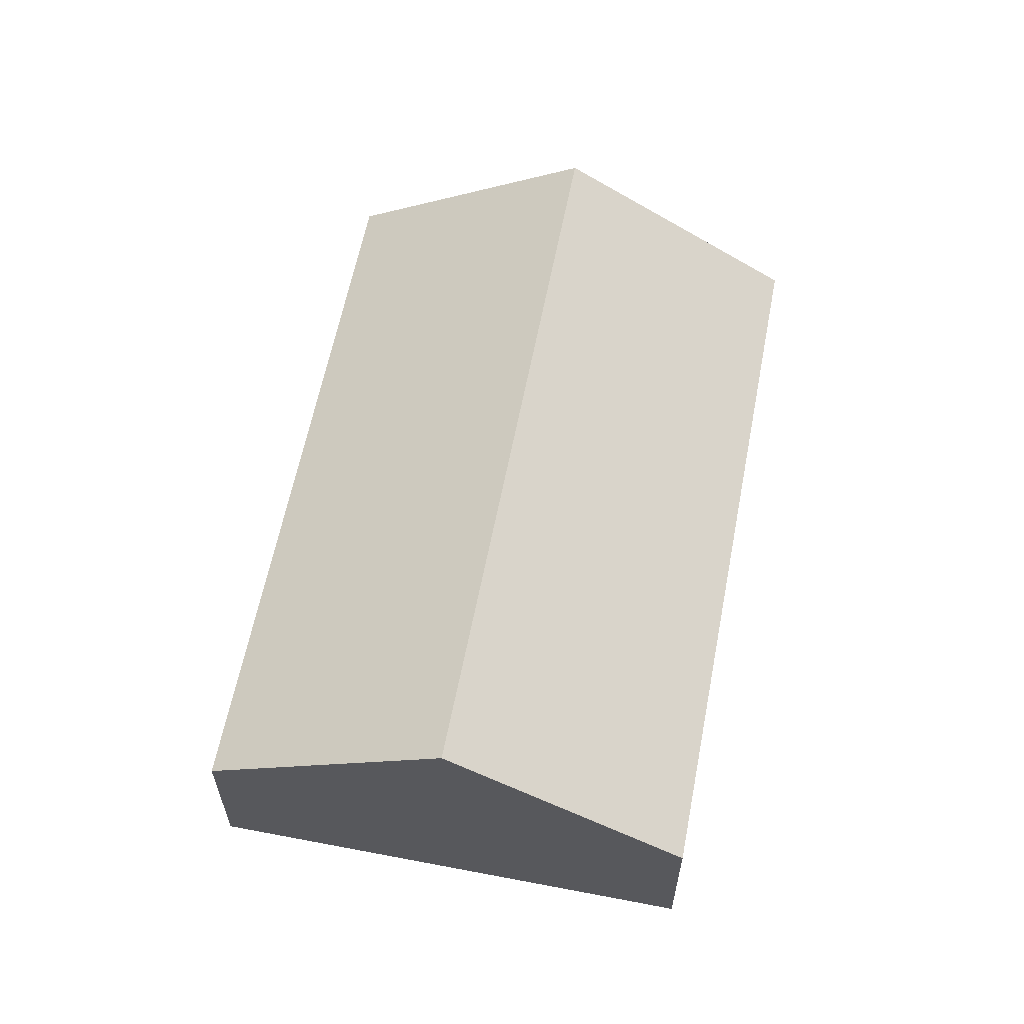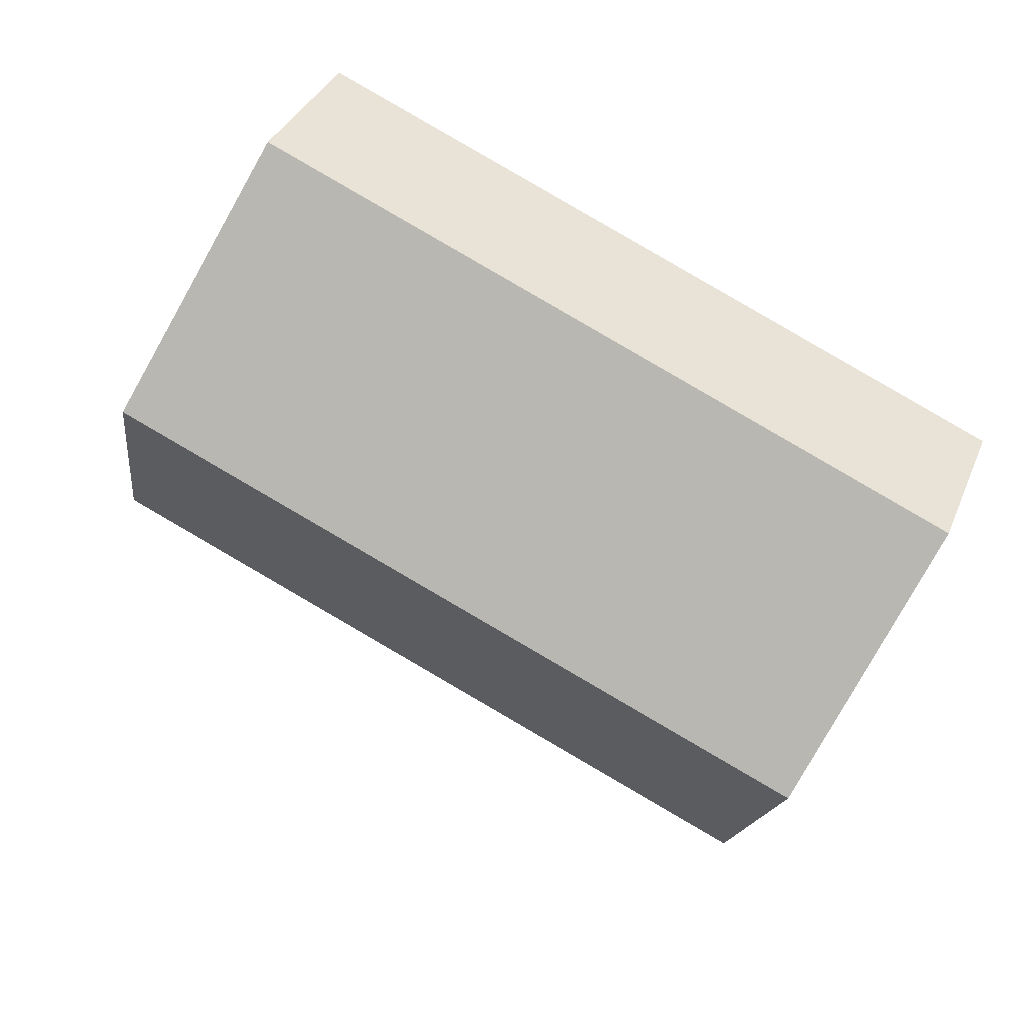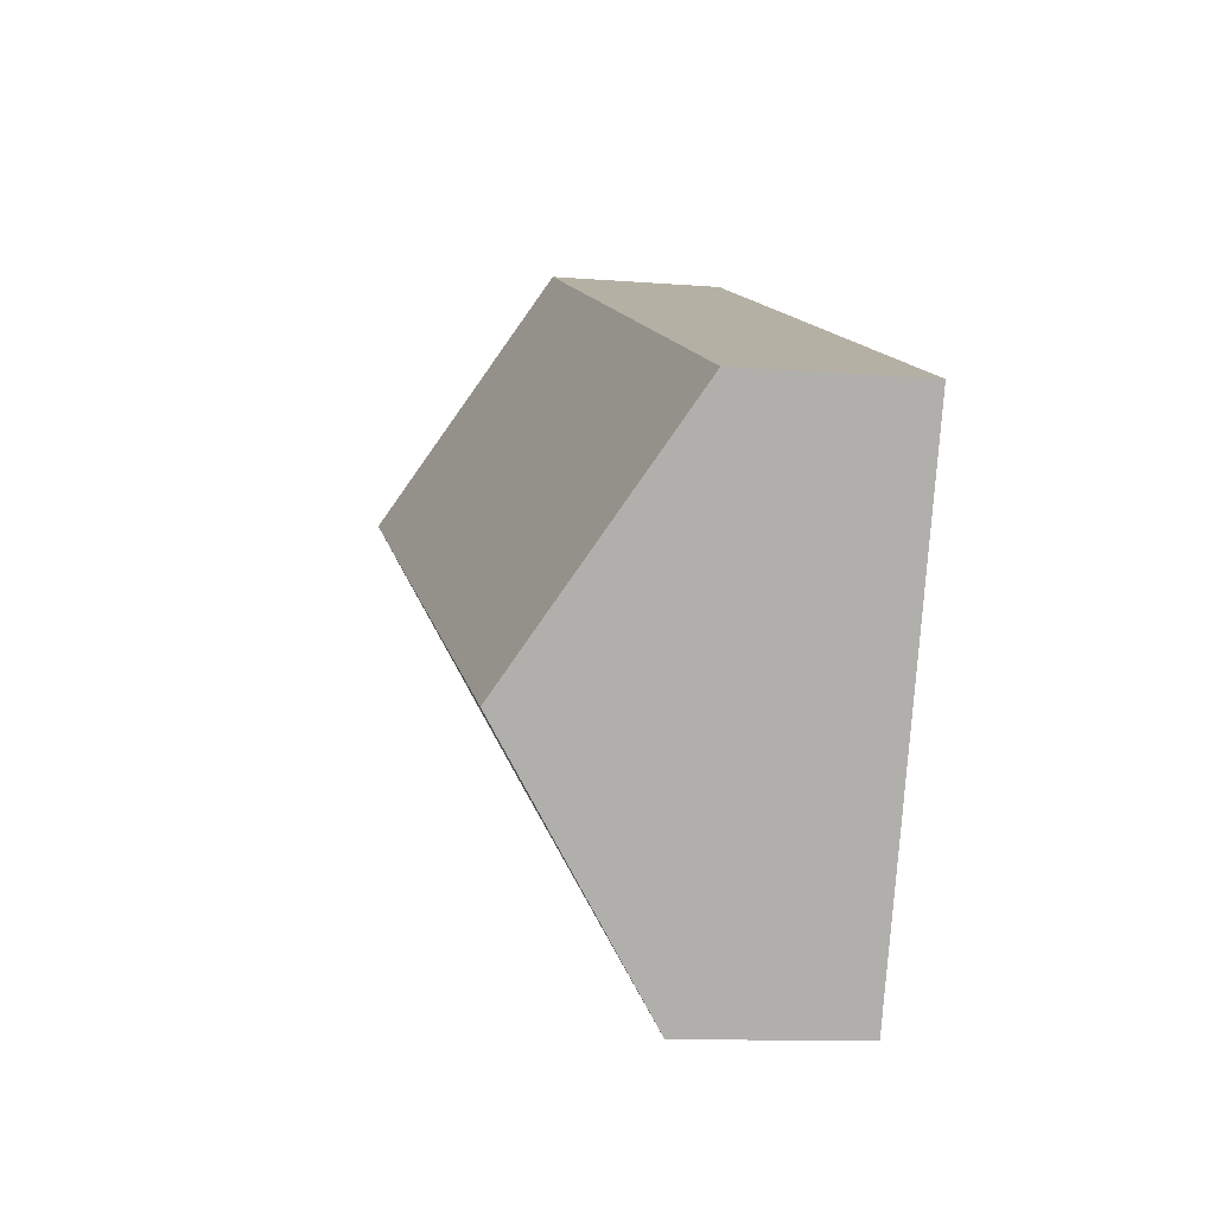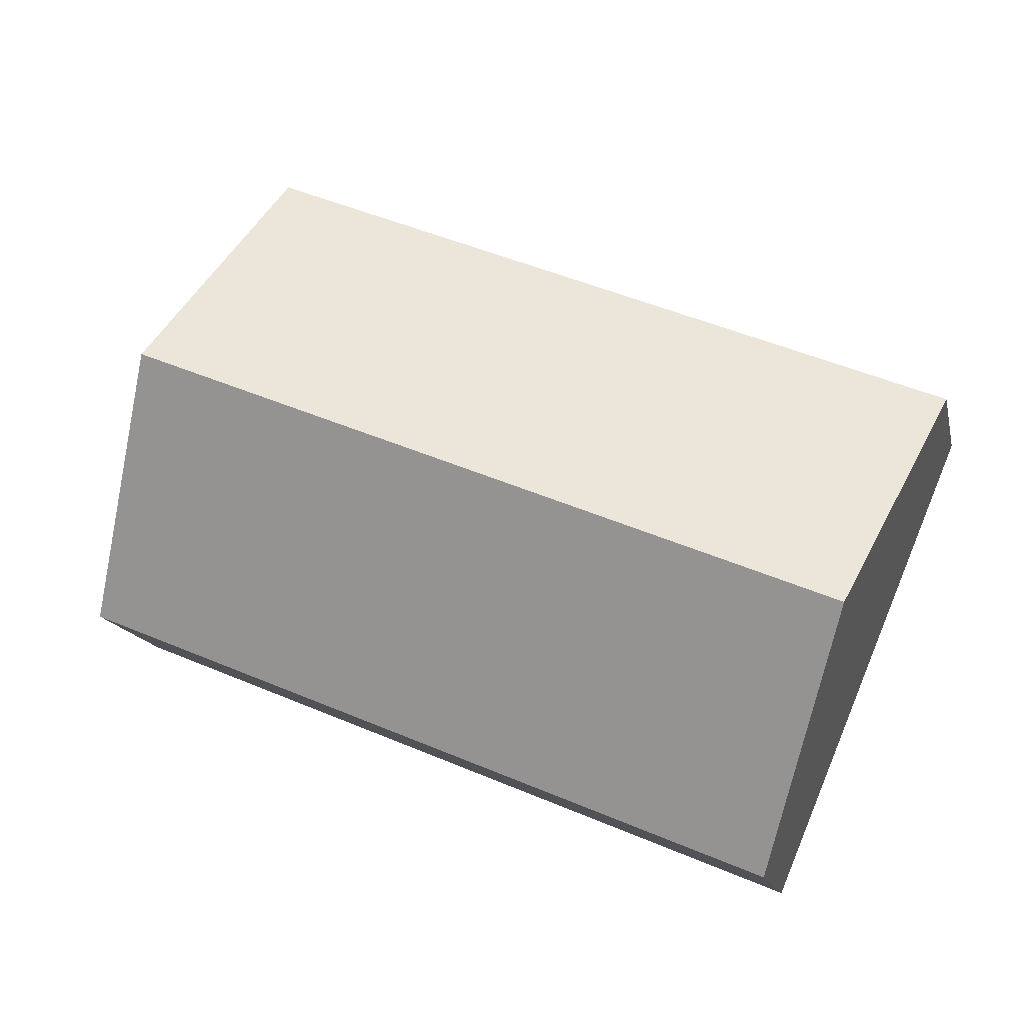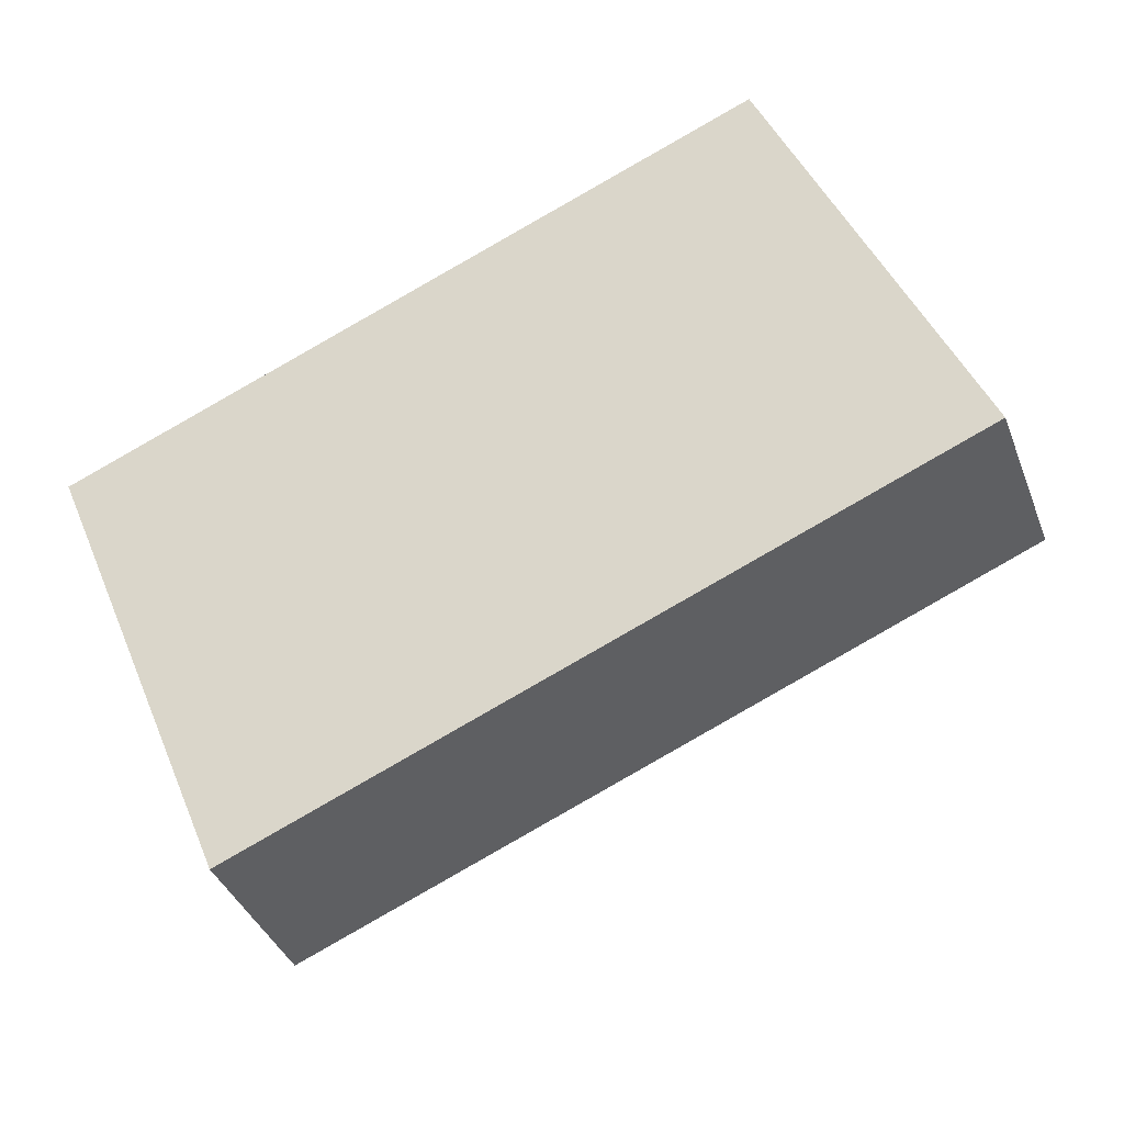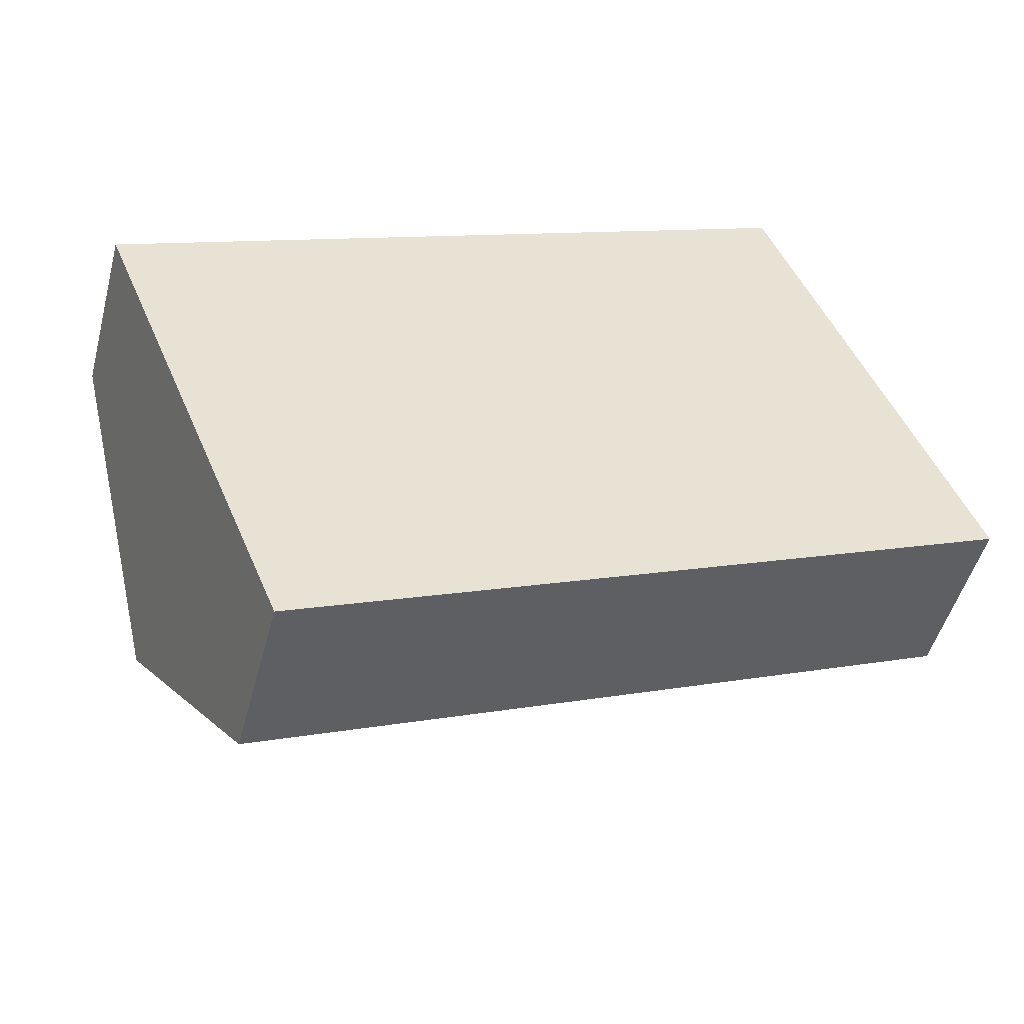
<metadata>
{"format":"obj","ext":"obj","renderer":"f3d","projection":"perspective","resolution":1024,"background":"white","views":[{"elev":61.0,"azim":78.4,"up":"+Y"},{"elev":35.5,"azim":-159.5,"up":"+Z"},{"elev":-11.1,"azim":-101.2,"up":"+Z"},{"elev":-14.7,"azim":-167.7,"up":"+Z"},{"elev":-38.7,"azim":19.7,"up":"+Z"},{"elev":-48.8,"azim":-14.7,"up":"+Z"}]}
</metadata>
<code>
o CG10_500_045073_0041
v 371.8 145 -122.2
v 415.2 75 -226.2
v 327.9 75 -16.74
v 62.5 144.8 -250.8
v 18.64 75 -145.6
v 105.8 75 -354.7
v 415.2 0 -226.2
v 327.9 0 -16.74
v 18.64 0 -145.6
v 105.8 0 -354.7
f 5 3 1 4
f 1 2 6 4
f 6 4 5
f 3 1 2
f 7 8 9 10
f 2 7 8 3
f 3 8 9 5
f 5 9 10 6
f 6 10 7 2

</code>
